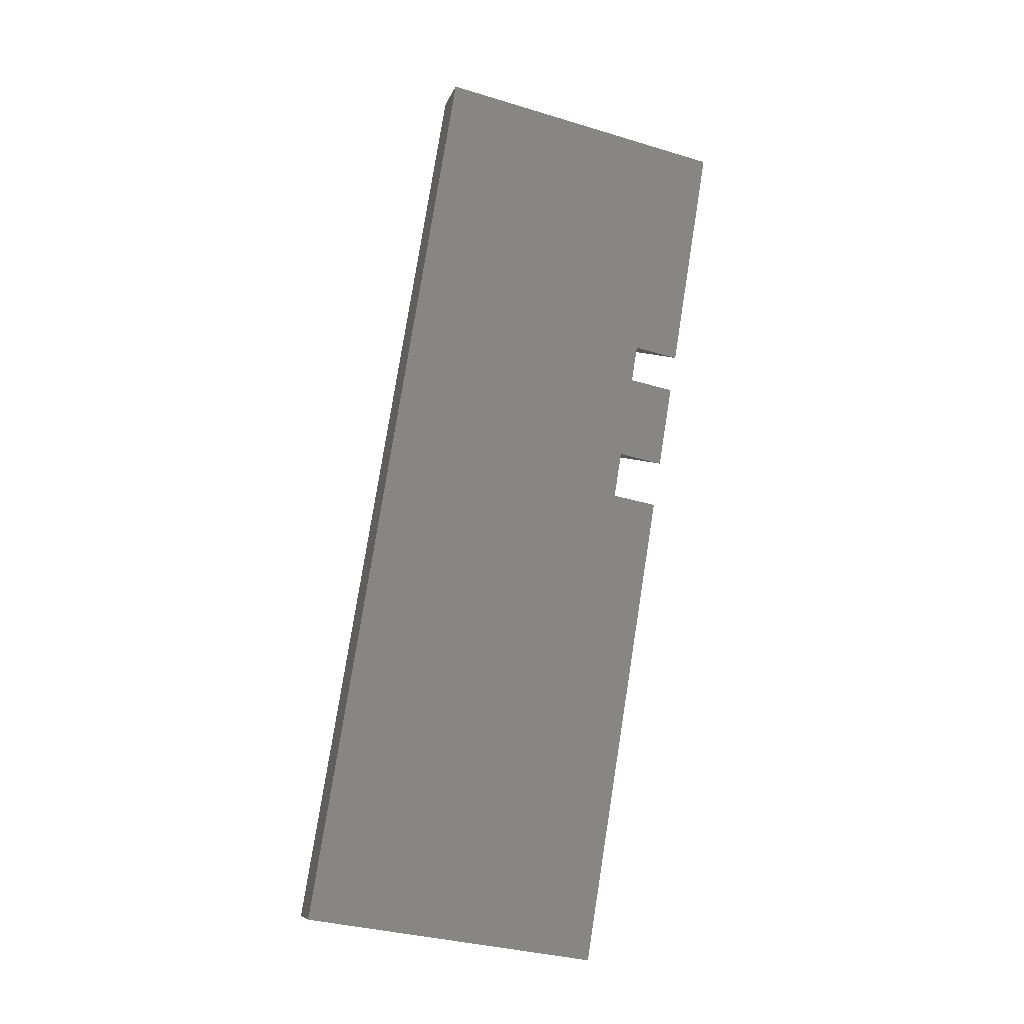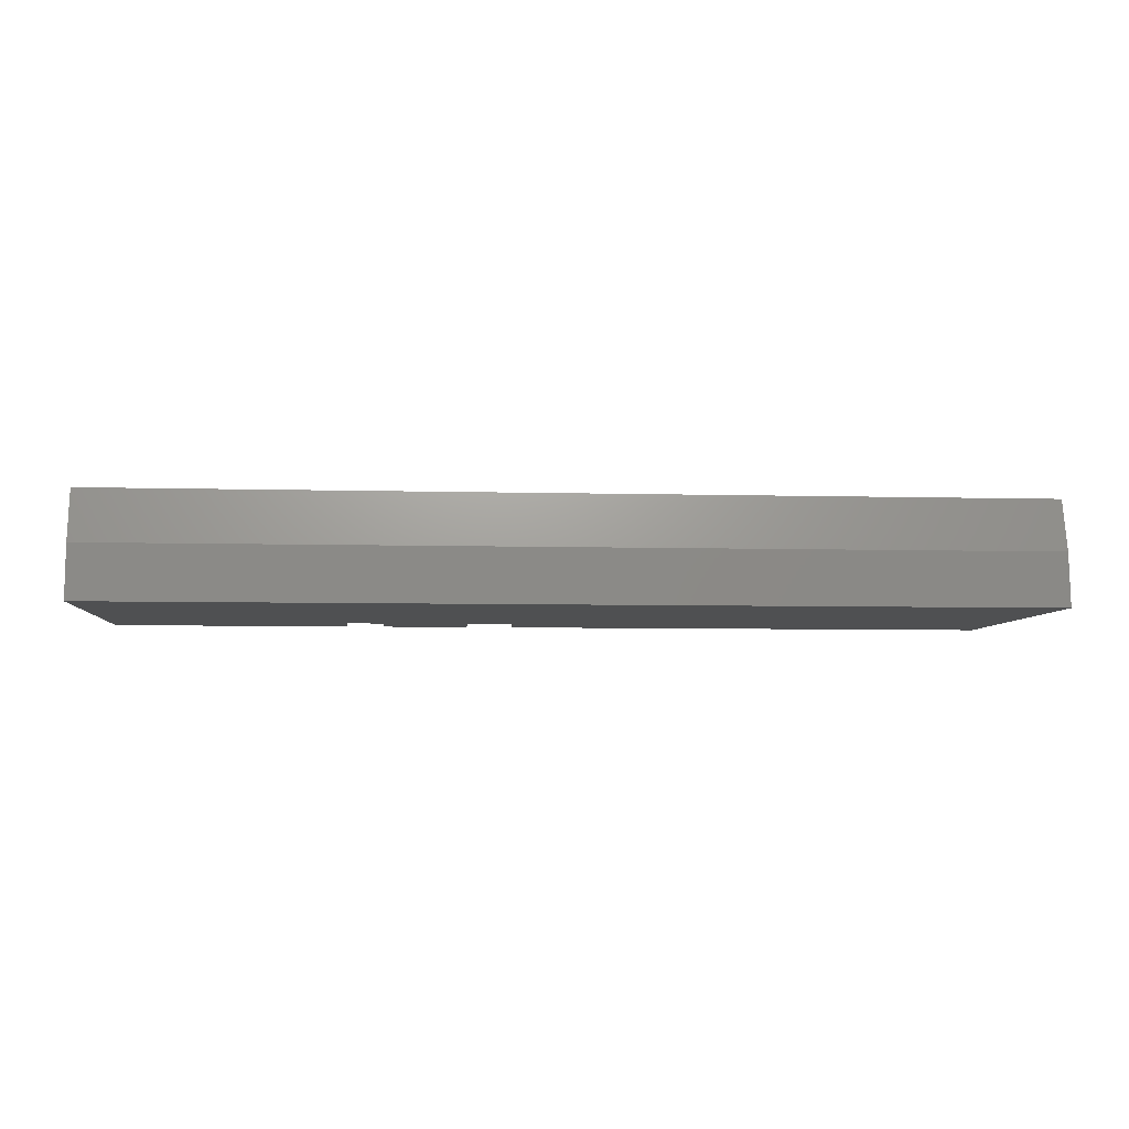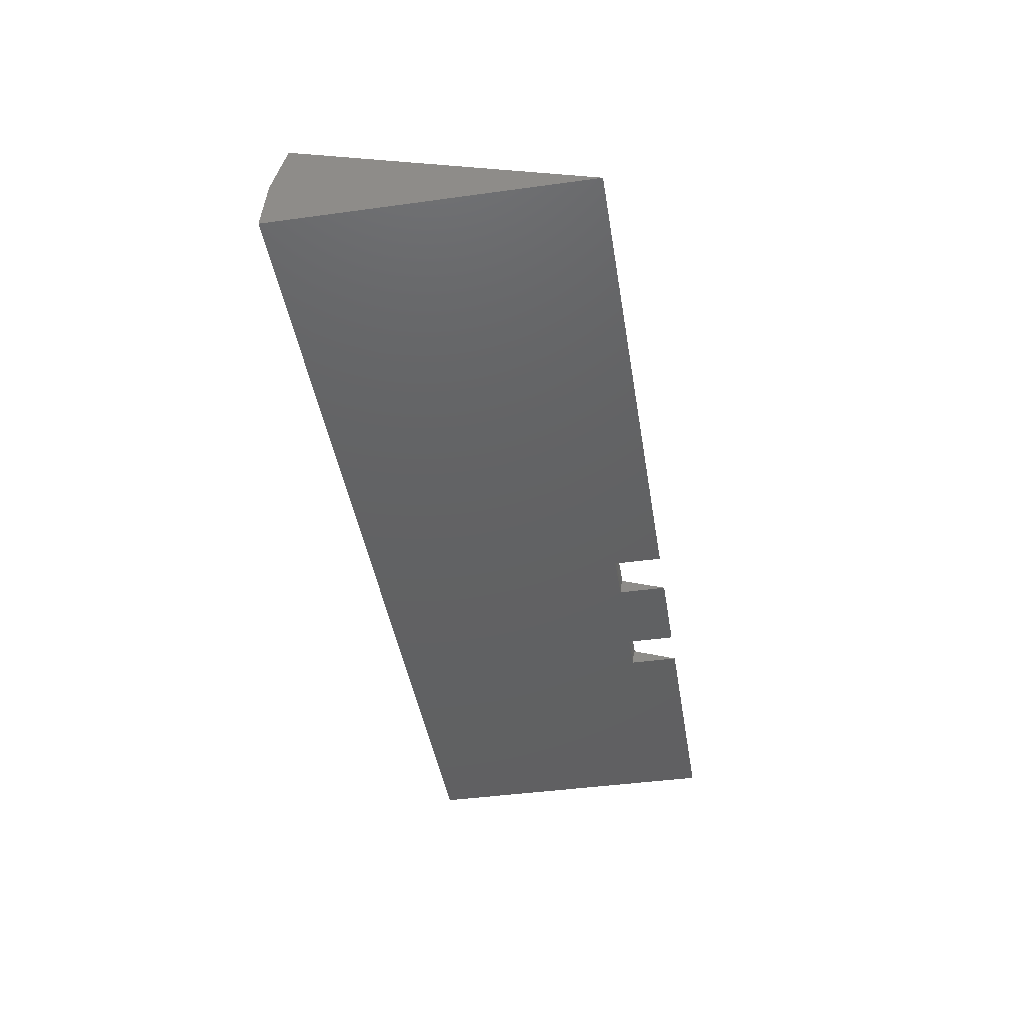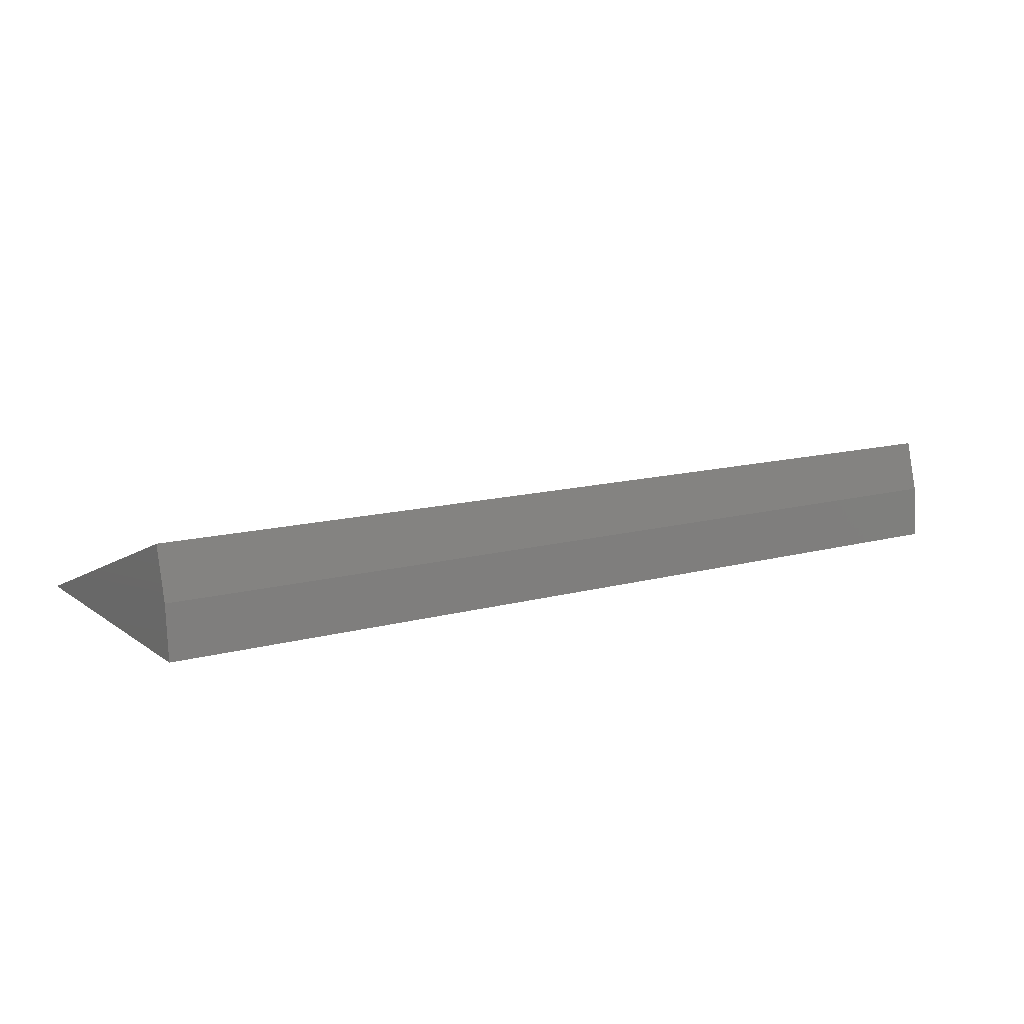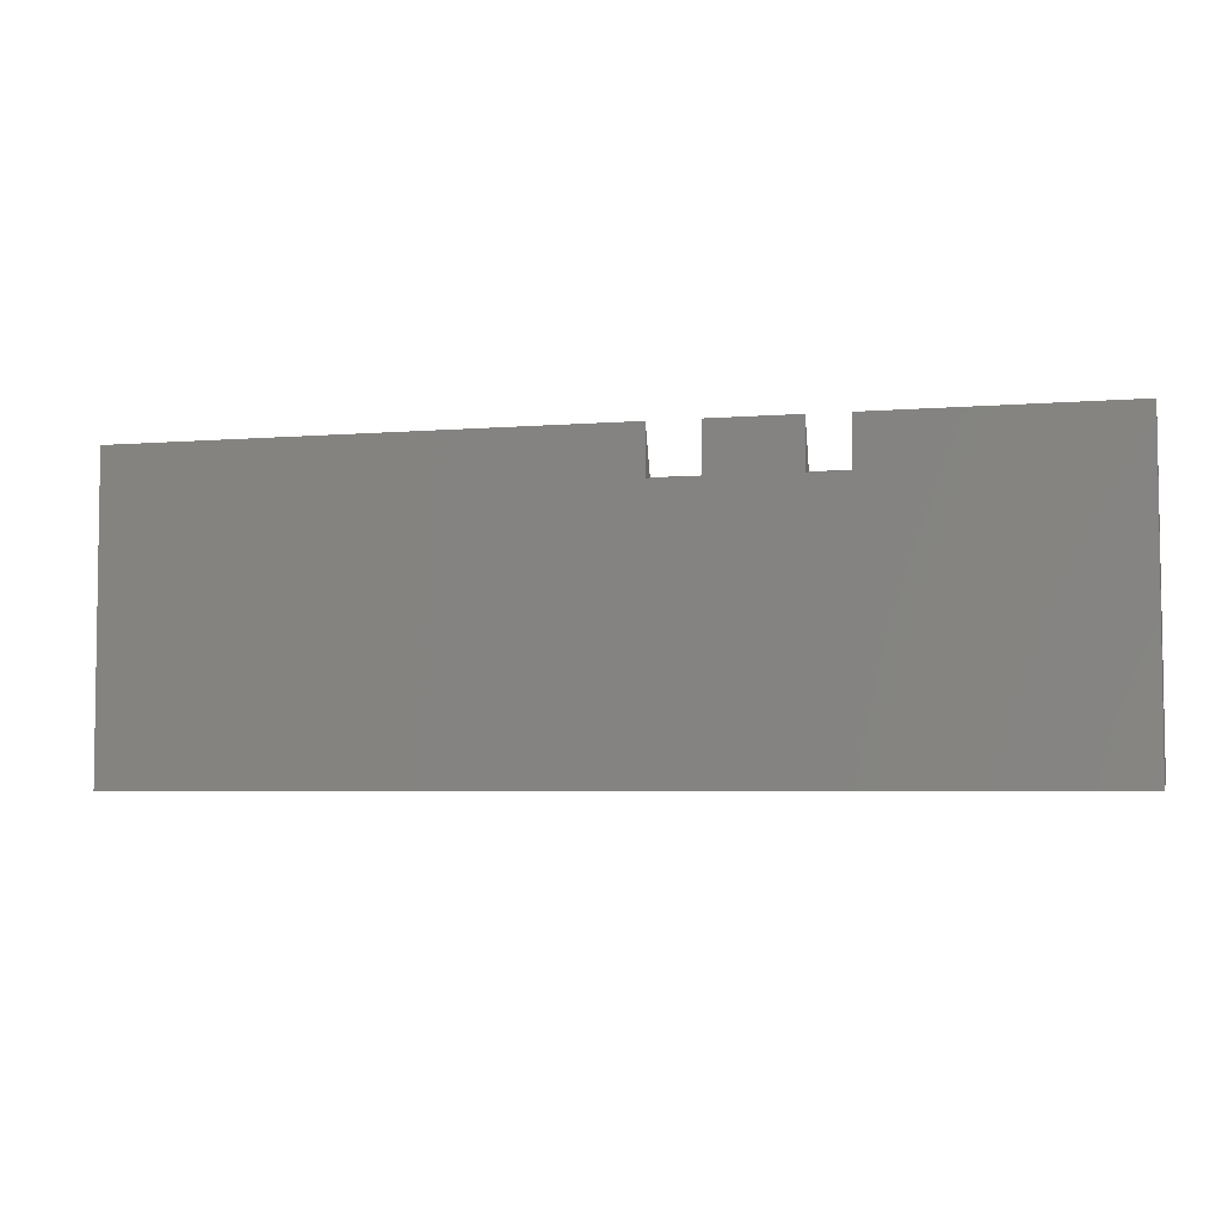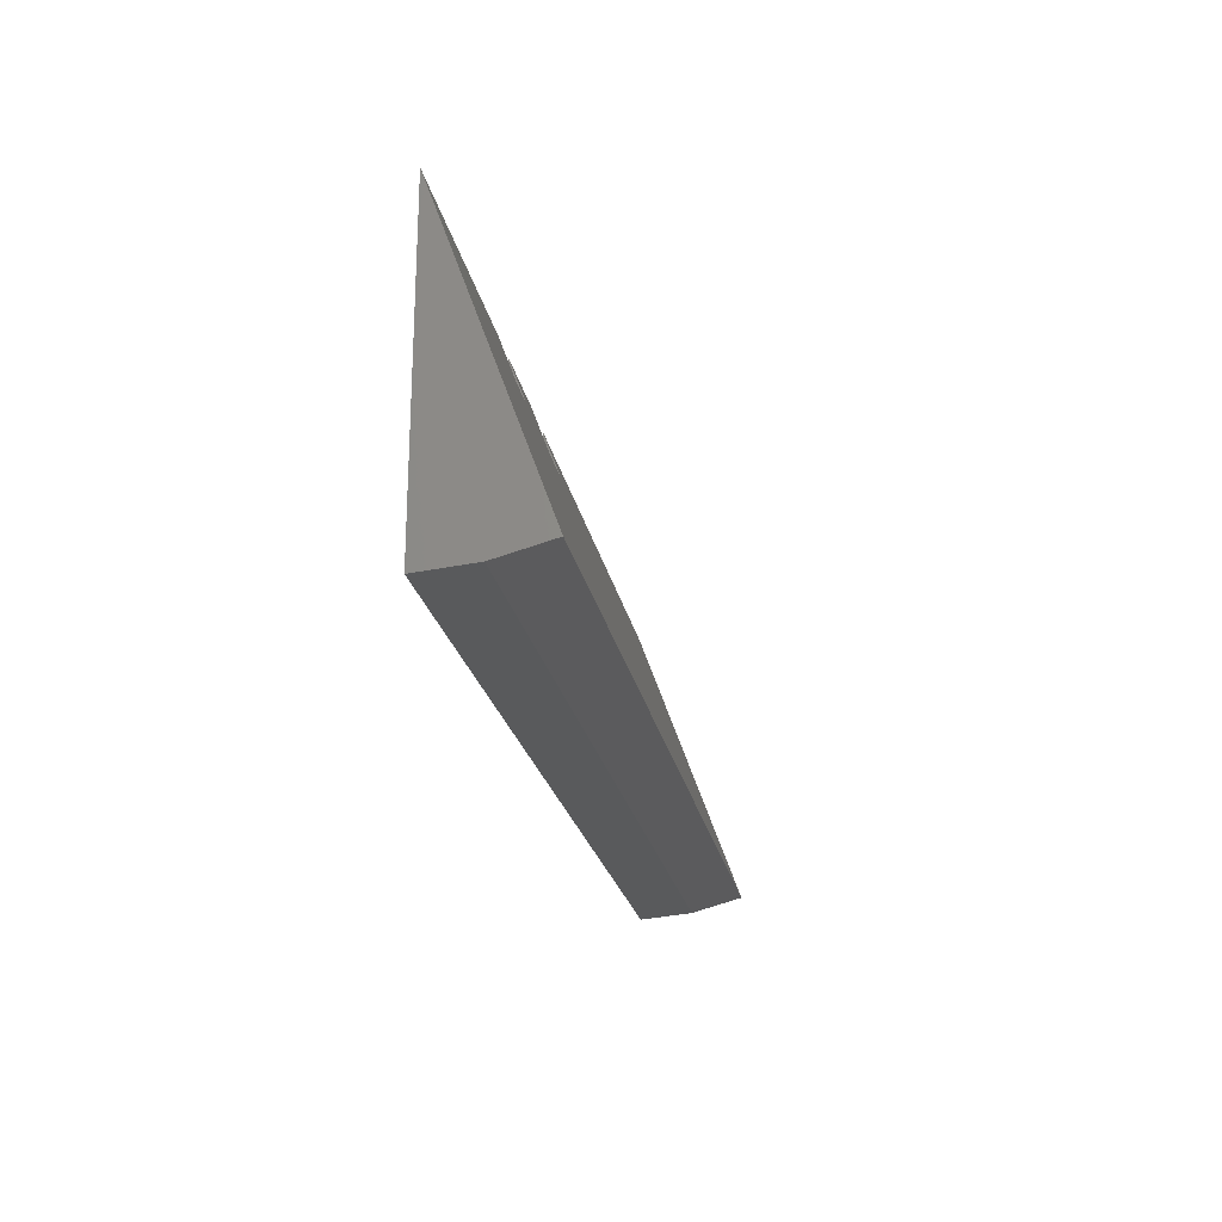
<metadata>
{"format":"stl","ext":"stl","renderer":"f3d","projection":"perspective","resolution":1024,"background":"white","views":[{"elev":78.5,"azim":99.0,"up":"+Z"},{"elev":-5.8,"azim":-4.9,"up":"+Z"},{"elev":-43.5,"azim":99.2,"up":"+Z"},{"elev":12.6,"azim":-32.6,"up":"+Z"},{"elev":-4.8,"azim":-165.3,"up":"+Y"},{"elev":-22.2,"azim":-79.7,"up":"+Y"}]}
</metadata>
<code>
# stl→obj: 24 verts, 44 faces
v 0.75 -0.3859 0.1166
v 0.75 -0.06151 0
v 0.1898 -0.06151 0
v 0.1898 -0.1122 0.01821
v 0.1359 -0.1122 0.01821
v 0.03898 -0.1122 0.01821
v -0.004112 -0.1122 0.01821
v -0.2734 -0.3859 0.1166
v 0.03898 -0.06151 0
v 0.1359 -0.06151 0
v -0.2734 -0.06151 0
v -0.004112 -0.06151 0
v 0.75 -0.4062 0
v -0.2734 -0.4062 0
v -0.004112 -0.1154 0
v 0.03898 -0.1154 0
v 0.1359 -0.1154 0
v 0.1898 -0.1154 0
v -0.2734 -0.4011 0.05917
v -0.004112 -0.1146 0.009245
v 0.03898 -0.1146 0.009245
v 0.1359 -0.1146 0.009245
v 0.1898 -0.1146 0.009245
v 0.75 -0.4011 0.05917
f 1 2 3
f 1 3 4
f 1 4 5
f 1 5 6
f 1 6 7
f 1 7 8
f 6 5 9
f 9 5 10
f 8 7 11
f 11 7 12
f 13 14 15
f 13 15 16
f 13 16 17
f 13 17 18
f 13 18 3
f 13 3 2
f 16 9 17
f 17 9 10
f 14 11 15
f 15 11 12
f 11 19 8
f 11 14 19
f 7 20 12
f 20 15 12
f 6 21 7
f 7 21 20
f 21 16 20
f 20 16 15
f 9 21 6
f 9 16 21
f 5 22 10
f 22 17 10
f 4 23 5
f 5 23 22
f 23 18 22
f 22 18 17
f 3 23 4
f 3 18 23
f 1 24 2
f 24 13 2
f 1 8 24
f 24 8 19
f 24 19 13
f 13 19 14

</code>
